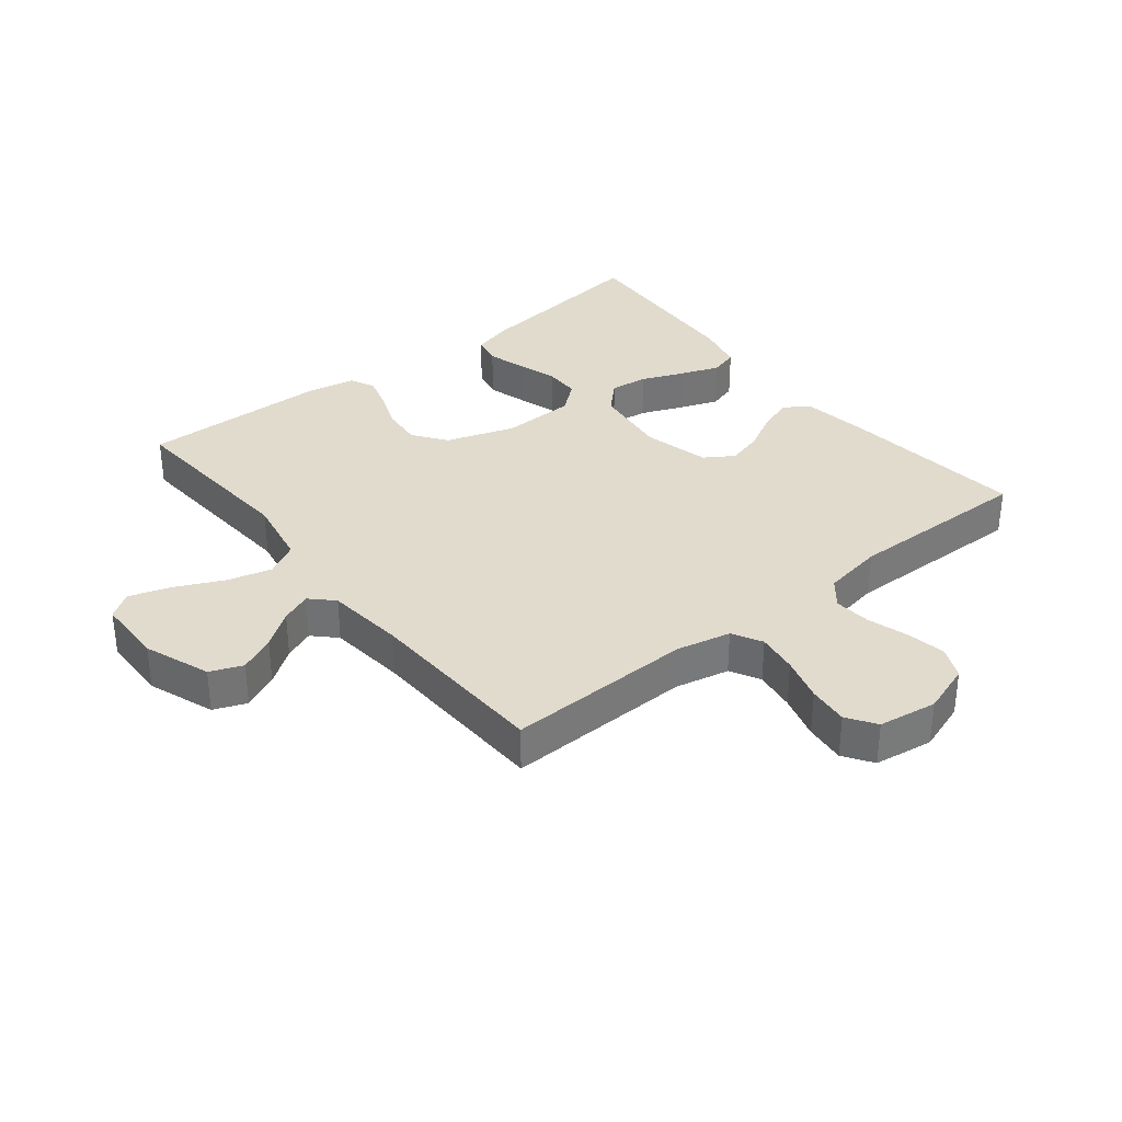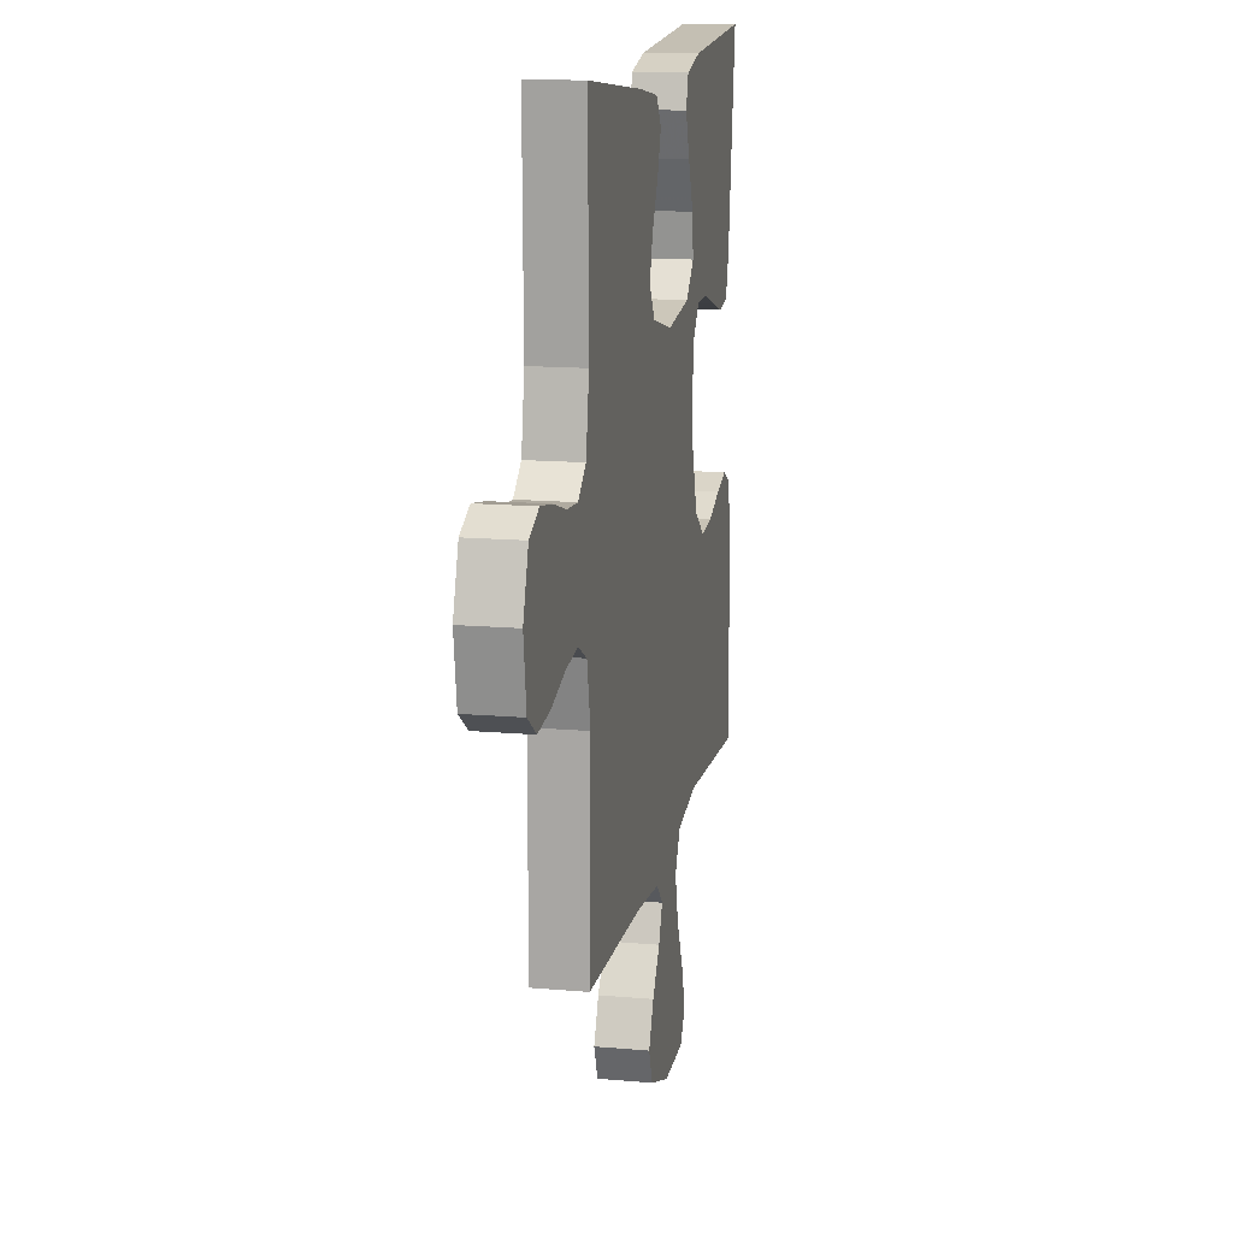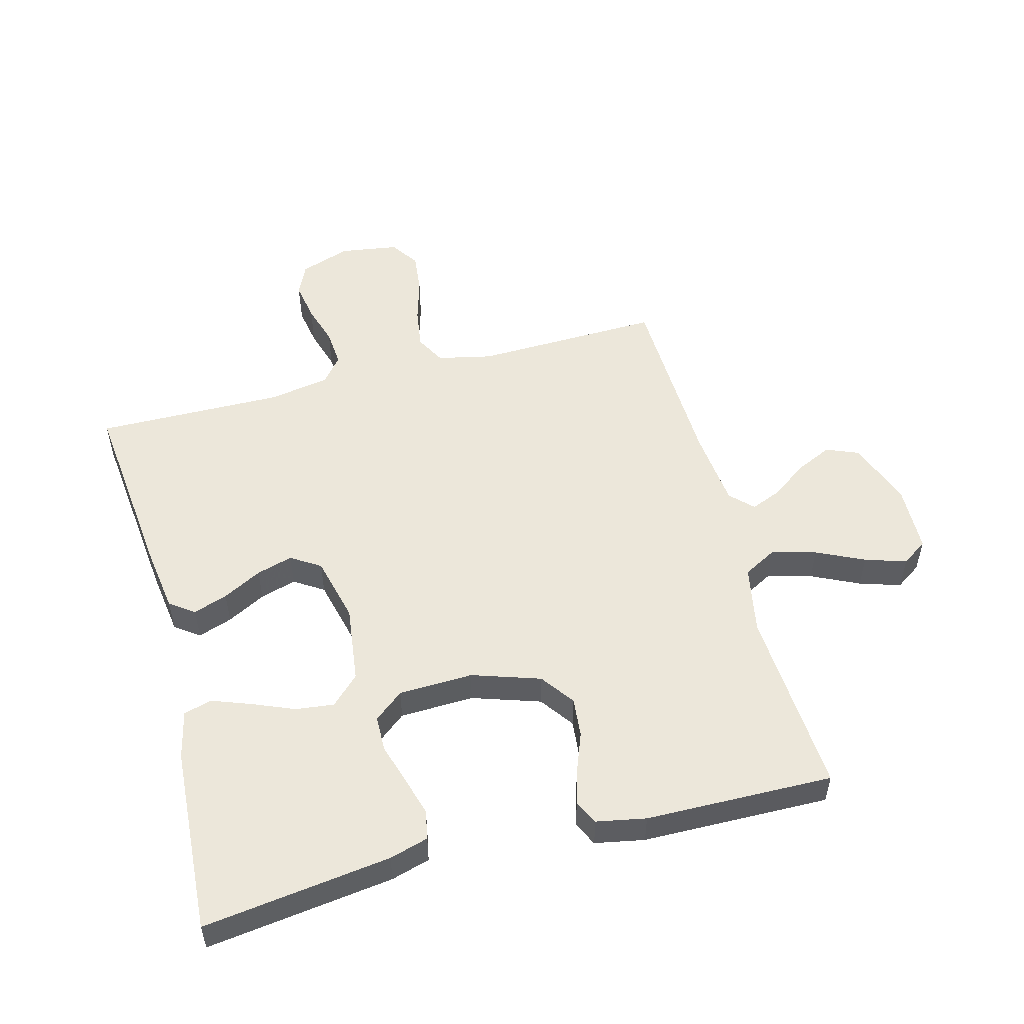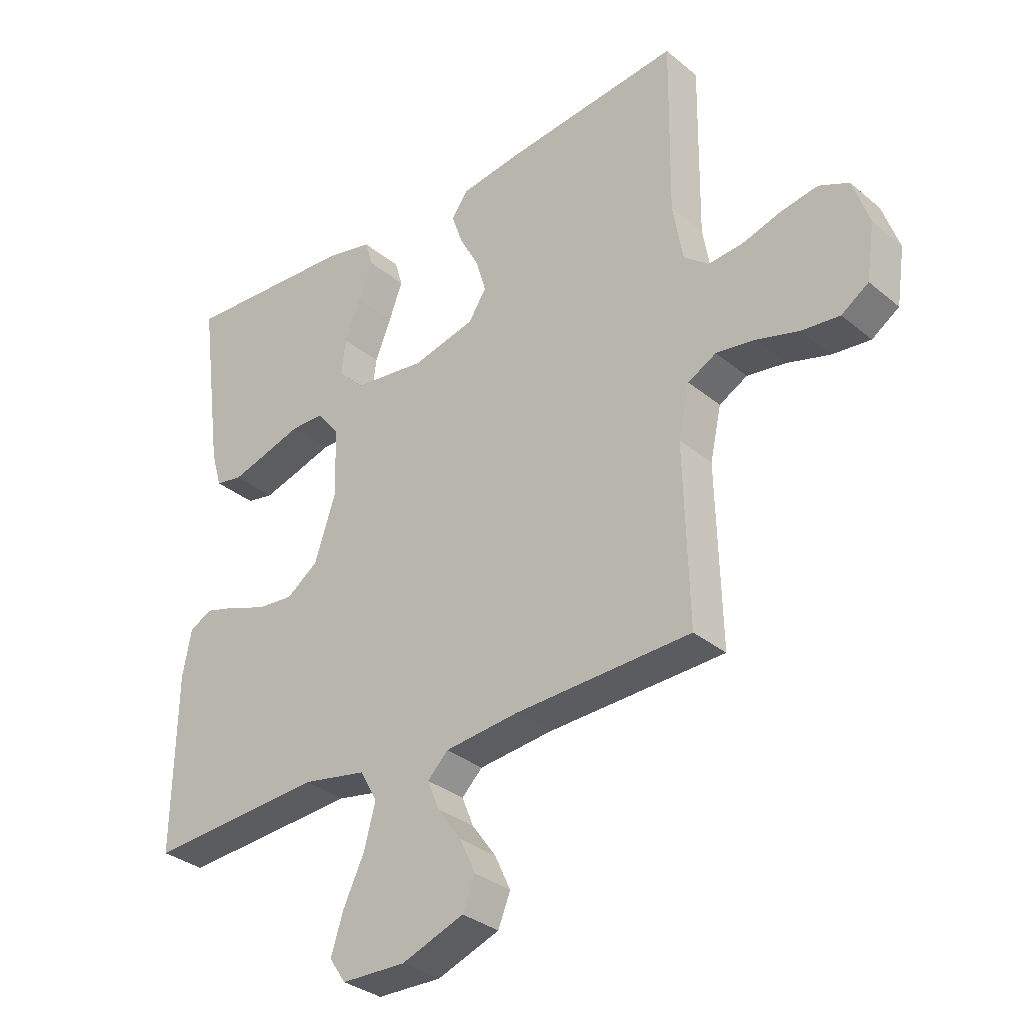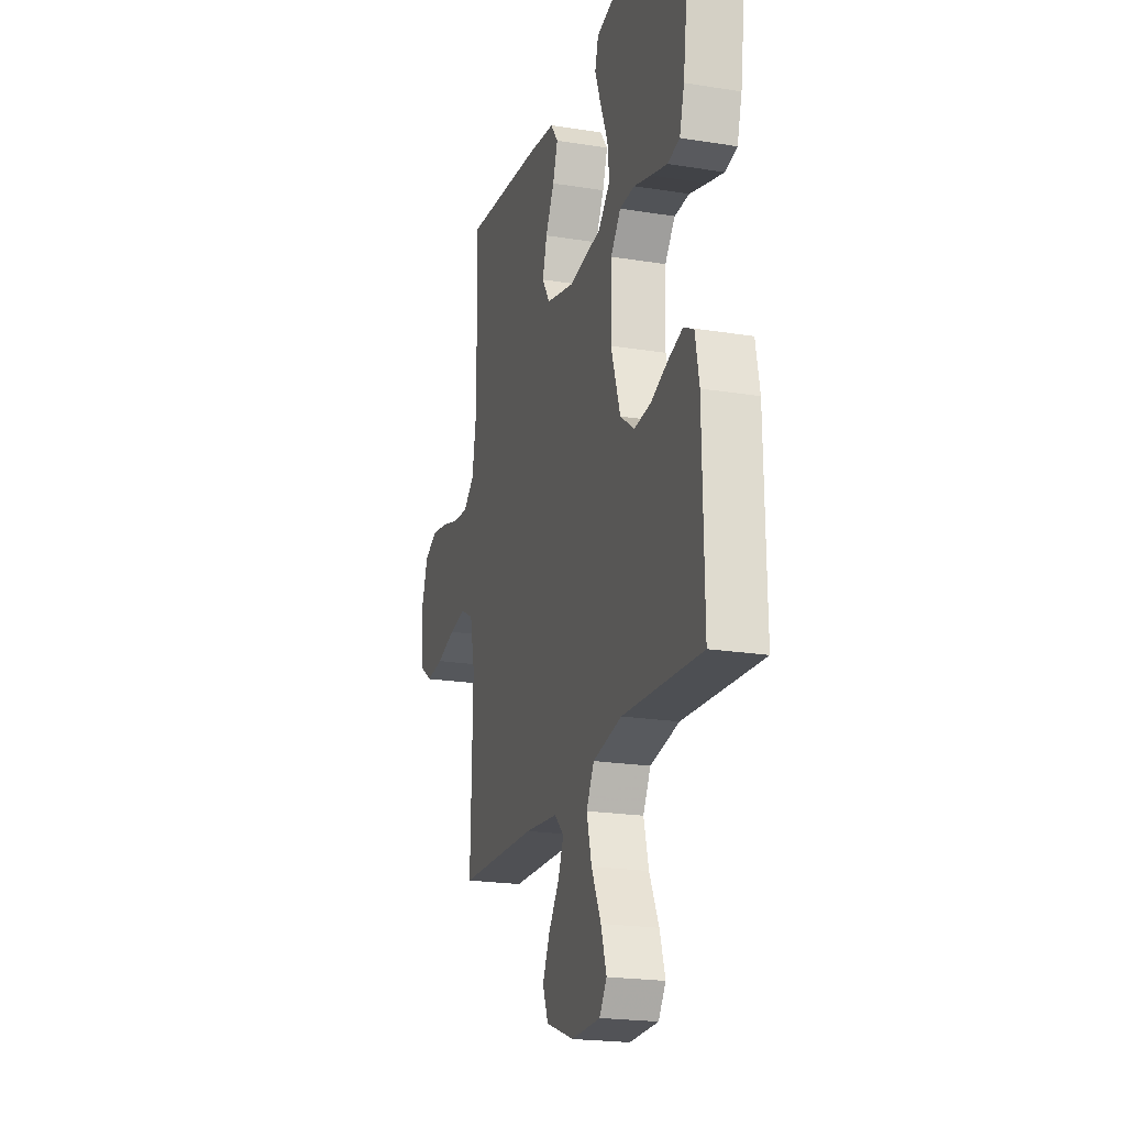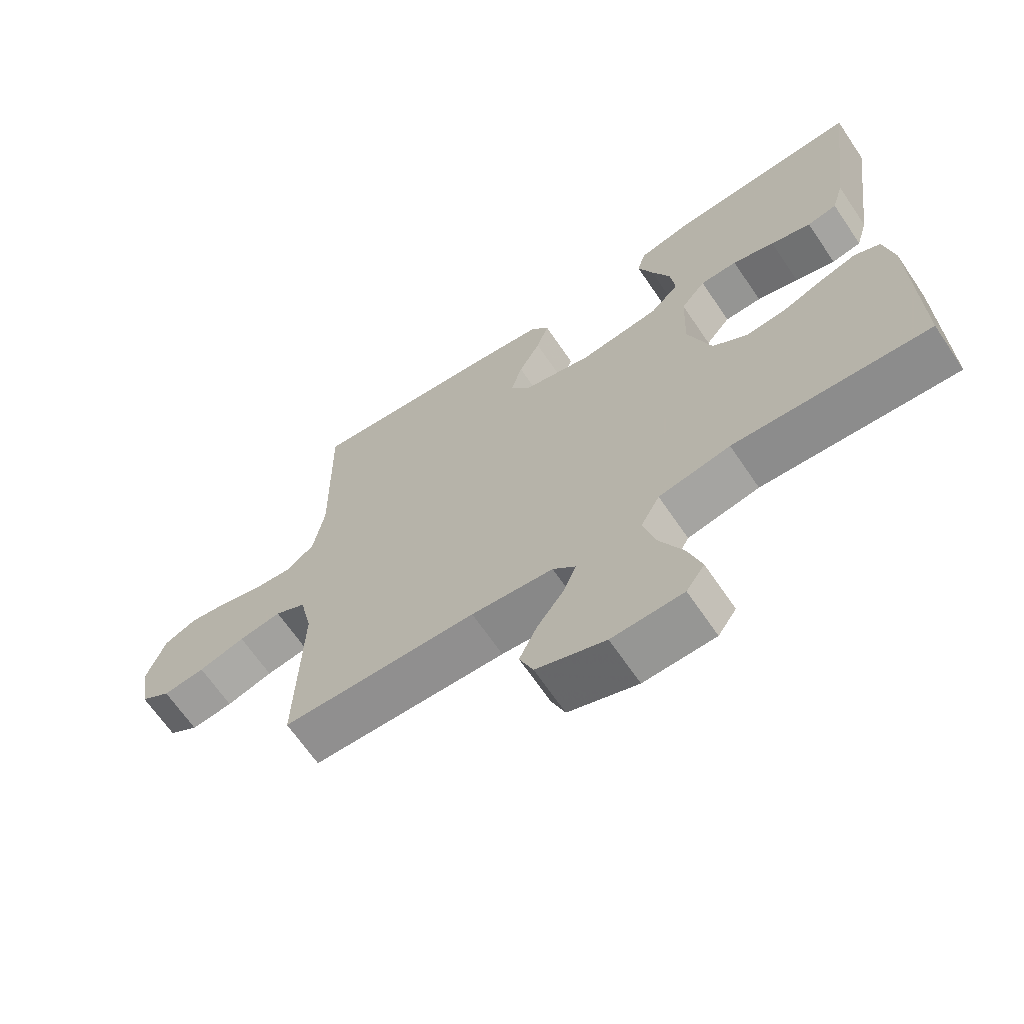
<metadata>
{"format":"obj","ext":"obj","renderer":"f3d","projection":"perspective","resolution":1024,"background":"white","views":[{"elev":33.9,"azim":-128.6,"up":"+Y"},{"elev":14.4,"azim":-79.1,"up":"+Z"},{"elev":52.8,"azim":75.2,"up":"+Y"},{"elev":-32.7,"azim":-138.6,"up":"+Z"},{"elev":-21.0,"azim":73.9,"up":"+Z"},{"elev":-66.7,"azim":34.2,"up":"+Z"}]}
</metadata>
<code>
v 0.5 0.07 0.5
v 0.46 0.07 0.2
v 0.442 0.07 0.138
v 0.396 0.07 0.129
v 0.334 0.07 0.147
v 0.269 0.07 0.167
v 0.212 0.07 0.166
v 0.174 0.07 0.119
v 0.17 0.07 0
v 0.206 0.07 -0.109
v 0.26 0.07 -0.148
v 0.323 0.07 -0.142
v 0.386 0.07 -0.118
v 0.441 0.07 -0.102
v 0.48 0.07 -0.121
v 0.495 0.07 -0.2
v 0.5 0.07 -0.5
v 0.2 0.07 -0.481
v 0.09 0.07 -0.502
v 0.061 0.07 -0.555
v 0.08 0.07 -0.627
v 0.116 0.07 -0.703
v 0.137 0.07 -0.769
v 0.109 0.07 -0.81
v 0 0.07 -0.813
v -0.106 0.07 -0.774
v -0.127 0.07 -0.722
v -0.1 0.07 -0.664
v -0.059 0.07 -0.607
v -0.039 0.07 -0.558
v -0.074 0.07 -0.523
v -0.2 0.07 -0.51
v -0.5 0.07 -0.5
v -0.492 0.07 -0.2
v -0.511 0.07 -0.113
v -0.559 0.07 -0.087
v -0.625 0.07 -0.097
v -0.697 0.07 -0.118
v -0.762 0.07 -0.125
v -0.808 0.07 -0.094
v -0.822 0.07 0
v -0.794 0.07 0.081
v -0.743 0.07 0.104
v -0.68 0.07 0.093
v -0.614 0.07 0.073
v -0.555 0.07 0.068
v -0.513 0.07 0.102
v -0.496 0.07 0.2
v -0.5 0.07 0.5
v -0.2 0.07 0.468
v -0.096 0.07 0.453
v -0.068 0.07 0.414
v -0.087 0.07 0.359
v -0.12 0.07 0.297
v -0.137 0.07 0.239
v -0.107 0.07 0.192
v 0 0.07 0.166
v 0.124 0.07 0.182
v 0.168 0.07 0.227
v 0.161 0.07 0.288
v 0.133 0.07 0.356
v 0.11 0.07 0.418
v 0.123 0.07 0.463
v 0.2 0.07 0.481
v 0.5 0 0.5
v 0.46 0 0.2
v 0.442 0 0.138
v 0.396 0 0.129
v 0.334 0 0.147
v 0.269 0 0.167
v 0.212 0 0.166
v 0.174 0 0.119
v 0.17 0 0
v 0.206 0 -0.109
v 0.26 0 -0.148
v 0.323 0 -0.142
v 0.386 0 -0.118
v 0.441 0 -0.102
v 0.48 0 -0.121
v 0.495 0 -0.2
v 0.5 0 -0.5
v 0.2 0 -0.481
v 0.09 0 -0.502
v 0.061 0 -0.555
v 0.08 0 -0.627
v 0.116 0 -0.703
v 0.137 0 -0.769
v 0.109 0 -0.81
v 0 0 -0.813
v -0.106 0 -0.774
v -0.127 0 -0.722
v -0.1 0 -0.664
v -0.059 0 -0.607
v -0.039 0 -0.558
v -0.074 0 -0.523
v -0.2 0 -0.51
v -0.5 0 -0.5
v -0.492 0 -0.2
v -0.511 0 -0.113
v -0.559 0 -0.087
v -0.625 0 -0.097
v -0.697 0 -0.118
v -0.762 0 -0.125
v -0.808 0 -0.094
v -0.822 0 0
v -0.794 0 0.081
v -0.743 0 0.104
v -0.68 0 0.093
v -0.614 0 0.073
v -0.555 0 0.068
v -0.513 0 0.102
v -0.496 0 0.2
v -0.5 0 0.5
v -0.2 0 0.468
v -0.096 0 0.453
v -0.068 0 0.414
v -0.087 0 0.359
v -0.12 0 0.297
v -0.137 0 0.239
v -0.107 0 0.192
v 0 0 0.166
v 0.124 0 0.182
v 0.168 0 0.227
v 0.161 0 0.288
v 0.133 0 0.356
v 0.11 0 0.418
v 0.123 0 0.463
v 0.2 0 0.481
f 4 5 6
f 3 4 6
f 2 3 6
f 1 2 6
f 64 1 6
f 63 64 6
f 62 63 6
f 61 62 6
f 60 61 6
f 59 60 6 7
f 58 59 7 8
f 57 58 8 9
f 56 57 9 10
f 52 53 54
f 51 52 54
f 50 51 54
f 49 50 54
f 48 49 54
f 47 48 54 55
f 46 47 55 56
f 43 44 45
f 42 43 45
f 41 42 45
f 40 41 45
f 39 40 45
f 38 39 45
f 37 38 45
f 36 37 45 46
f 46 56 10
f 36 46 10
f 35 36 10
f 32 33 34
f 35 10 11
f 34 35 11
f 32 34 11
f 31 32 11
f 27 28 29
f 26 27 29
f 25 26 29
f 24 25 29
f 23 24 29
f 22 23 29
f 21 22 29
f 20 21 29 30
f 30 31 11
f 20 30 11
f 19 20 11
f 16 17 18
f 15 16 18
f 14 15 18
f 13 14 18
f 12 13 18
f 11 12 18 19
f 70 69 68
f 70 68 67
f 70 67 66
f 70 66 65
f 70 65 128
f 70 128 127
f 70 127 126
f 70 126 125
f 70 125 124
f 71 70 124 123
f 72 71 123 122
f 73 72 122 121
f 74 73 121 120
f 118 117 116
f 118 116 115
f 118 115 114
f 118 114 113
f 118 113 112
f 119 118 112 111
f 120 119 111 110
f 109 108 107
f 109 107 106
f 109 106 105
f 109 105 104
f 109 104 103
f 109 103 102
f 109 102 101
f 110 109 101 100
f 74 120 110
f 74 110 100
f 74 100 99
f 98 97 96
f 75 74 99
f 75 99 98
f 75 98 96
f 75 96 95
f 93 92 91
f 93 91 90
f 93 90 89
f 93 89 88
f 93 88 87
f 93 87 86
f 93 86 85
f 94 93 85 84
f 75 95 94
f 75 94 84
f 75 84 83
f 82 81 80
f 82 80 79
f 82 79 78
f 82 78 77
f 82 77 76
f 83 82 76 75
f 1 65 66 2
f 2 66 67 3
f 3 67 68 4
f 4 68 69 5
f 5 69 70 6
f 6 70 71 7
f 7 71 72 8
f 8 72 73 9
f 9 73 74 10
f 10 74 75 11
f 11 75 76 12
f 12 76 77 13
f 13 77 78 14
f 14 78 79 15
f 15 79 80 16
f 16 80 81 17
f 17 81 82 18
f 18 82 83 19
f 19 83 84 20
f 20 84 85 21
f 21 85 86 22
f 22 86 87 23
f 23 87 88 24
f 24 88 89 25
f 25 89 90 26
f 26 90 91 27
f 27 91 92 28
f 28 92 93 29
f 29 93 94 30
f 30 94 95 31
f 31 95 96 32
f 32 96 97 33
f 33 97 98 34
f 34 98 99 35
f 35 99 100 36
f 36 100 101 37
f 37 101 102 38
f 38 102 103 39
f 39 103 104 40
f 40 104 105 41
f 41 105 106 42
f 42 106 107 43
f 43 107 108 44
f 44 108 109 45
f 45 109 110 46
f 46 110 111 47
f 47 111 112 48
f 48 112 113 49
f 49 113 114 50
f 50 114 115 51
f 51 115 116 52
f 52 116 117 53
f 53 117 118 54
f 54 118 119 55
f 55 119 120 56
f 56 120 121 57
f 57 121 122 58
f 58 122 123 59
f 59 123 124 60
f 60 124 125 61
f 61 125 126 62
f 62 126 127 63
f 63 127 128 64
f 64 128 65 1

</code>
